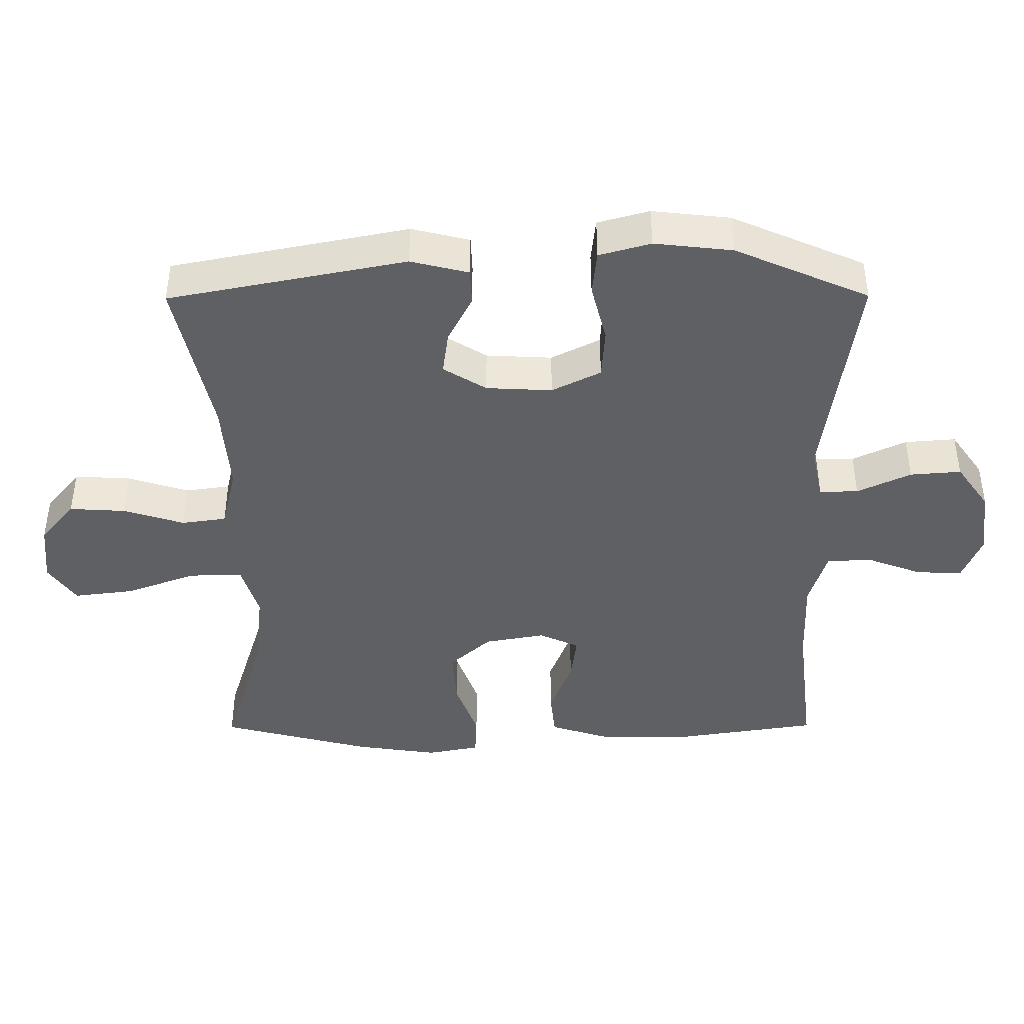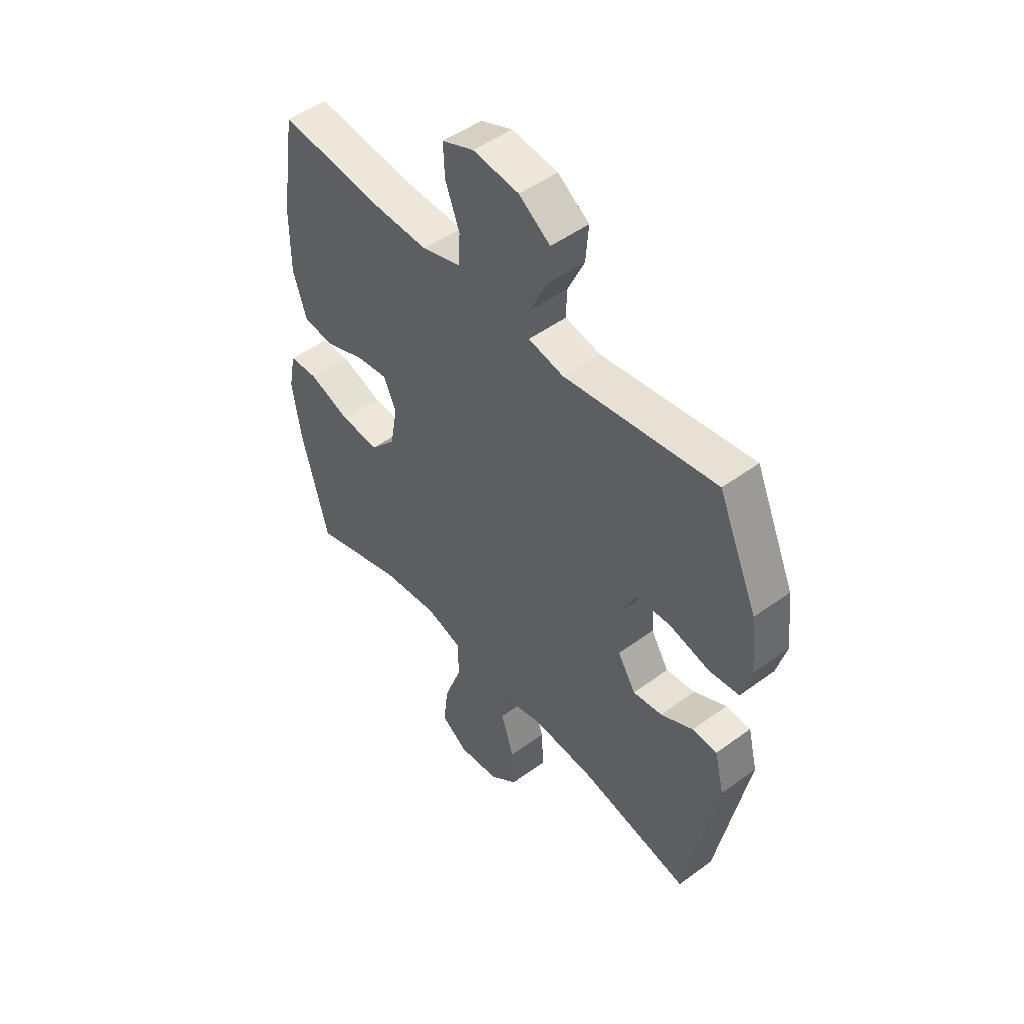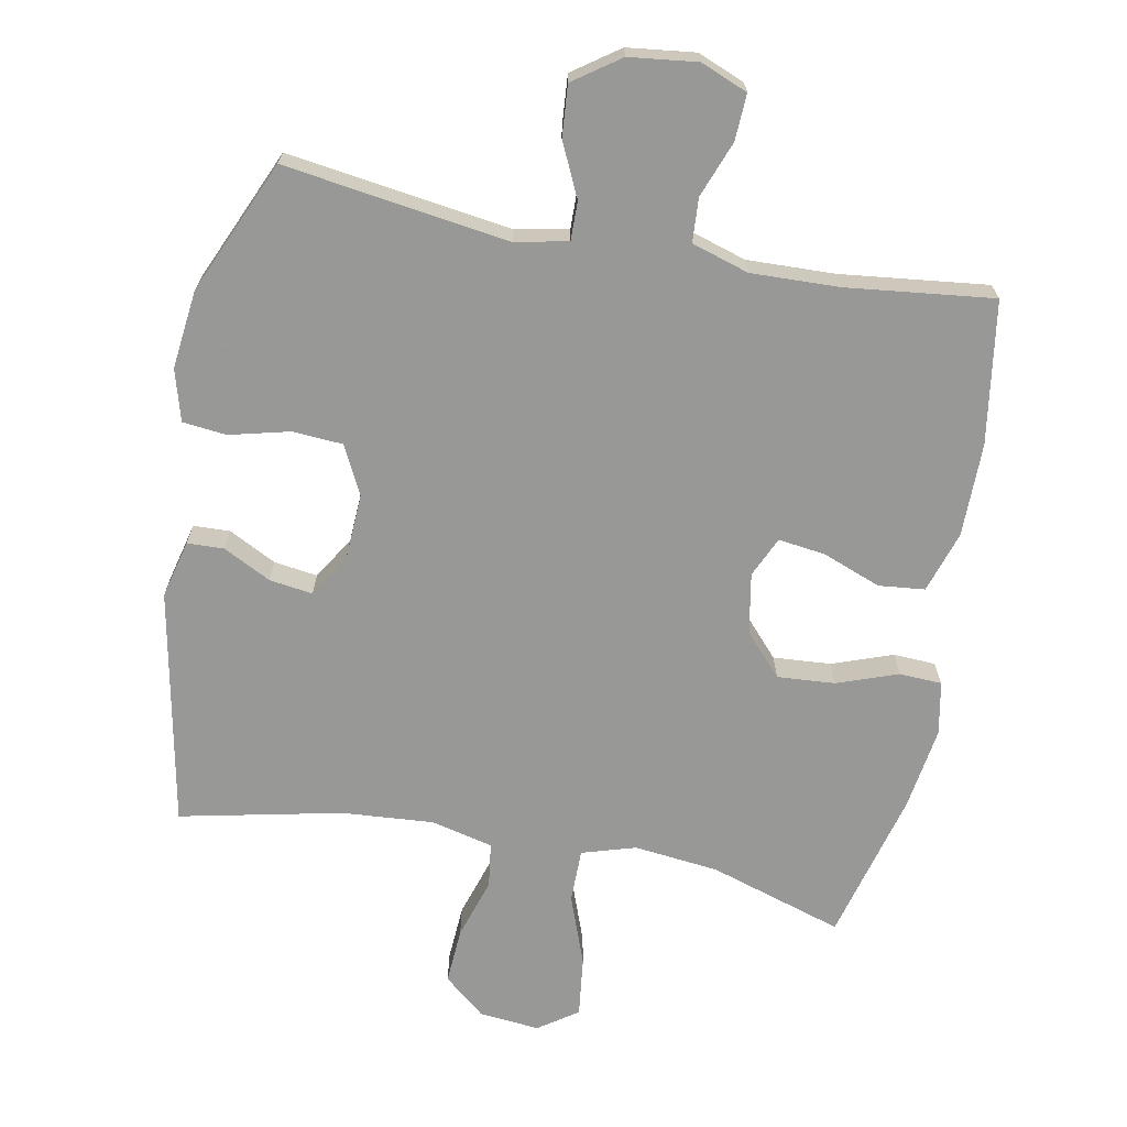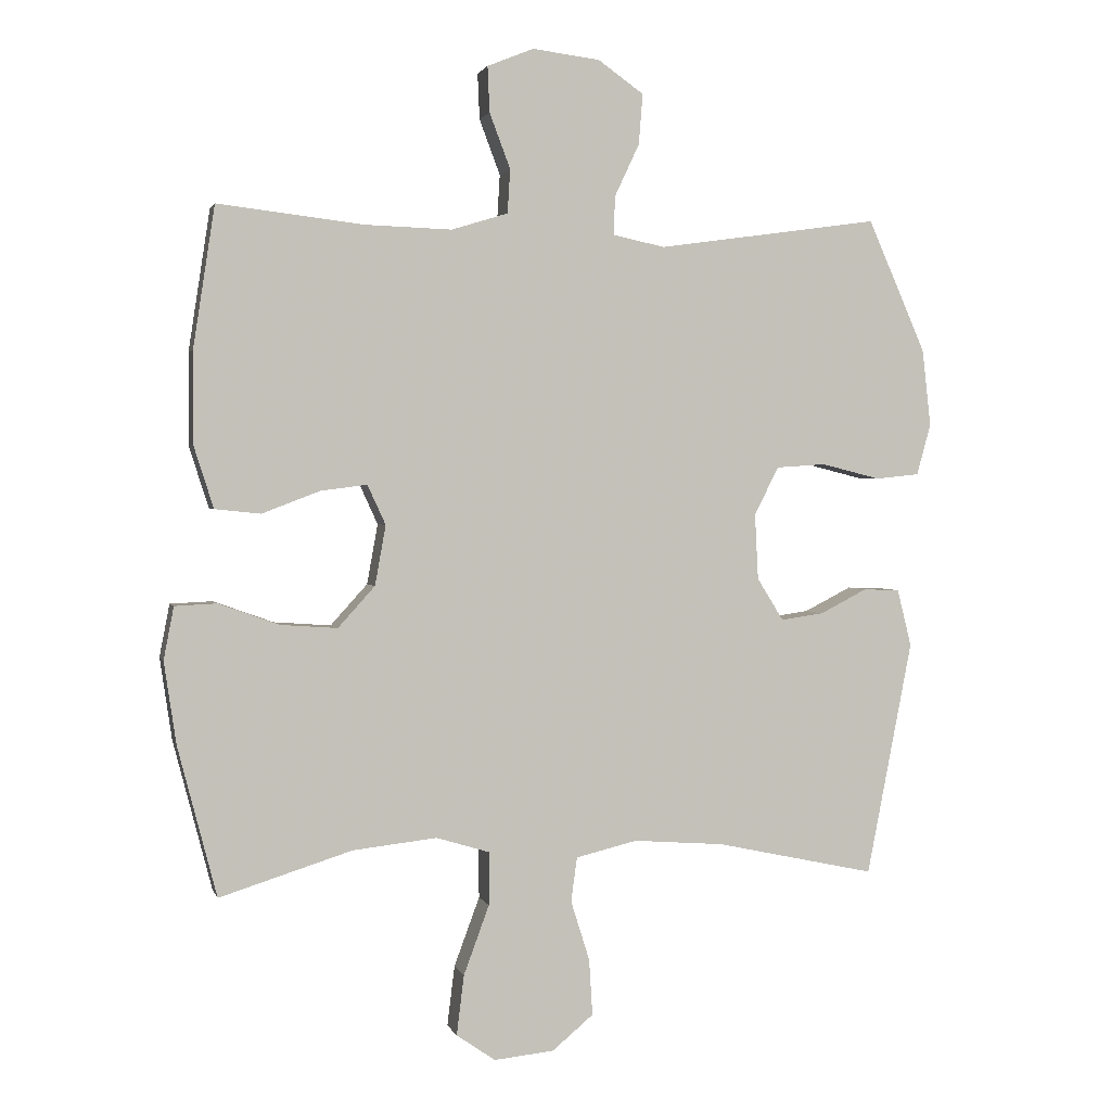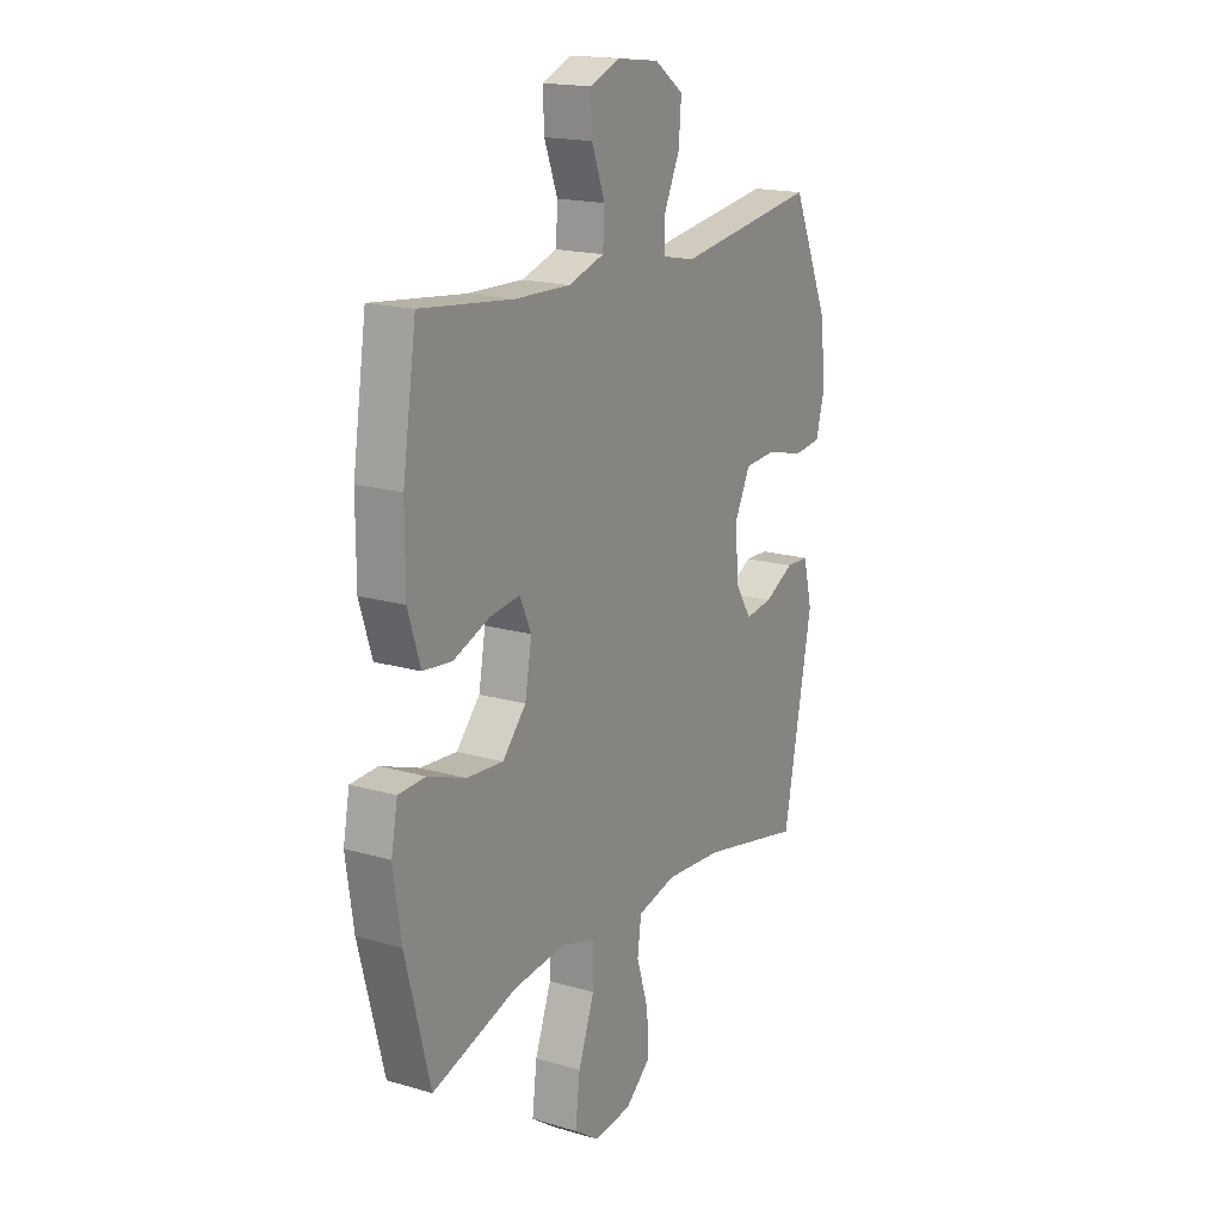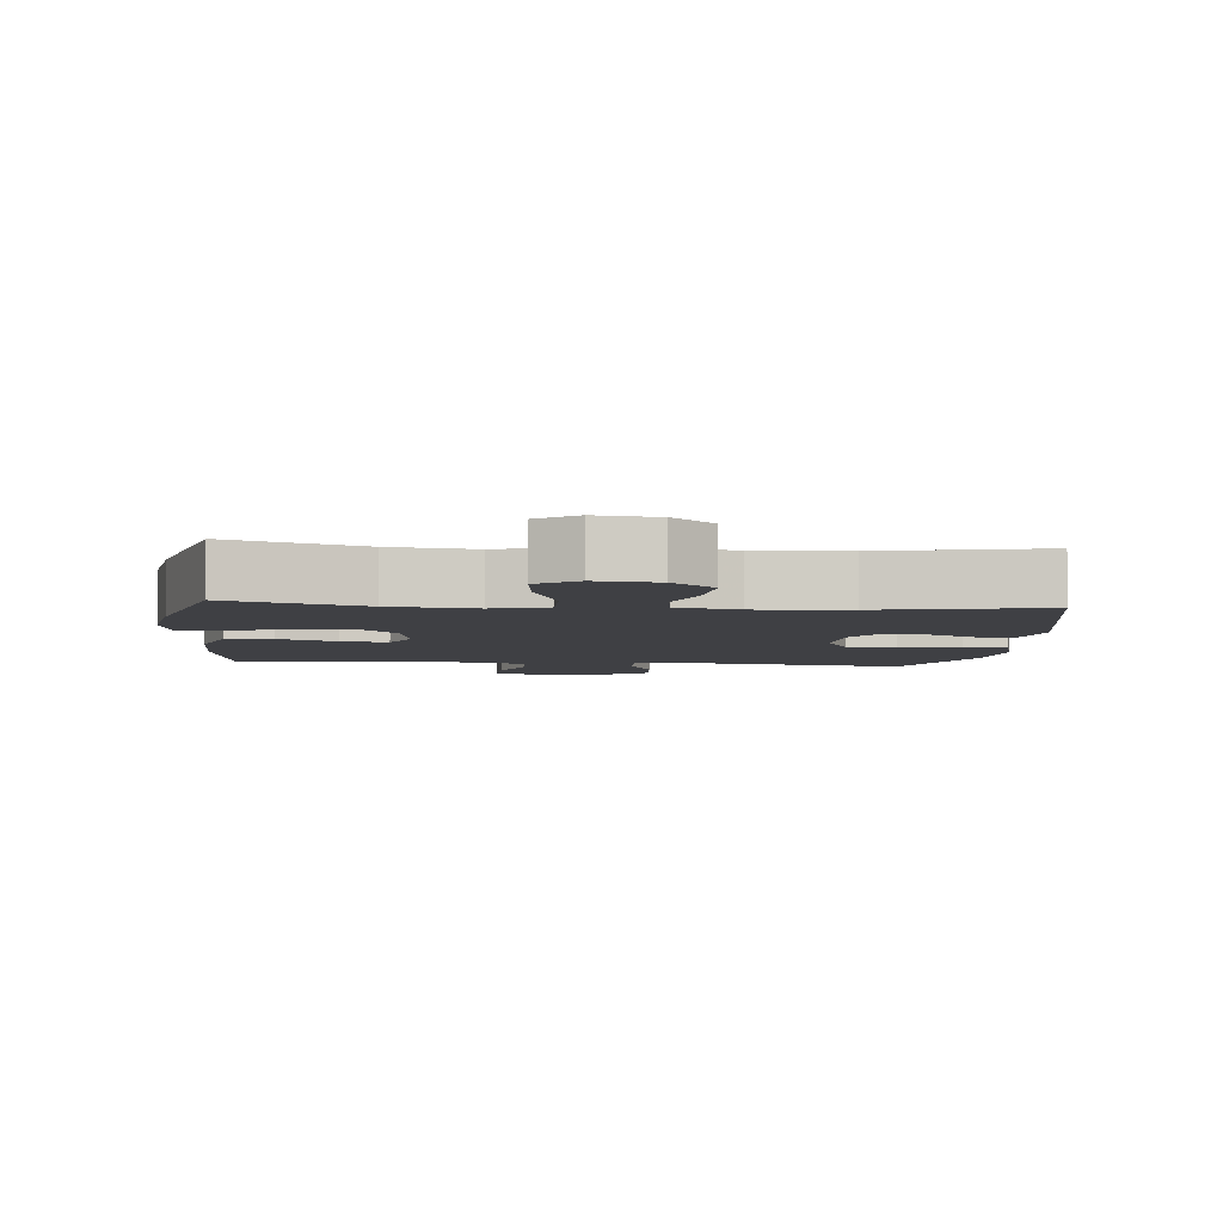
<metadata>
{"format":"obj","ext":"obj","renderer":"f3d","projection":"perspective","resolution":1024,"background":"white","views":[{"elev":-42.7,"azim":-89.7,"up":"+Y"},{"elev":48.9,"azim":-129.2,"up":"+Z"},{"elev":-68.4,"azim":-10.8,"up":"+Y"},{"elev":1.7,"azim":166.1,"up":"+Z"},{"elev":17.6,"azim":119.9,"up":"+Z"},{"elev":-5.1,"azim":174.4,"up":"+Y"}]}
</metadata>
<code>
v 0.5 0.07 -0.5
v 0.303 0.07 -0.438
v 0.178 0.07 -0.424
v 0.099 0.07 -0.448
v 0.099 0.07 -0.527
v 0.137 0.07 -0.63
v 0.148 0.07 -0.719
v 0.09 0.07 -0.759
v 0.001 0.07 -0.75
v -0.06 0.07 -0.699
v -0.055 0.07 -0.616
v -0.027 0.07 -0.527
v -0.036 0.07 -0.461
v -0.127 0.07 -0.439
v -0.262 0.07 -0.449
v -0.5 0.07 -0.5
v -0.568 0.07 -0.151
v -0.547 0.07 -0.066
v -0.493 0.07 -0.064
v -0.423 0.07 -0.1
v -0.359 0.07 -0.109
v -0.32 0.07 -0.046
v -0.315 0.07 0.051
v -0.351 0.07 0.123
v -0.425 0.07 0.128
v -0.513 0.07 0.106
v -0.578 0.07 0.113
v -0.599 0.07 0.189
v -0.586 0.07 0.304
v -0.5 0.07 0.5
v -0.17 0.07 0.453
v -0.093 0.07 0.469
v -0.094 0.07 0.526
v -0.131 0.07 0.605
v -0.137 0.07 0.68
v -0.069 0.07 0.728
v 0.031 0.07 0.74
v 0.1 0.07 0.712
v 0.097 0.07 0.644
v 0.066 0.07 0.562
v 0.07 0.07 0.497
v 0.154 0.07 0.471
v 0.284 0.07 0.475
v 0.5 0.07 0.5
v 0.532 0.07 0.29
v 0.532 0.07 0.153
v 0.503 0.07 0.062
v 0.435 0.07 0.055
v 0.349 0.07 0.088
v 0.28 0.07 0.097
v 0.253 0.07 0.038
v 0.269 0.07 -0.051
v 0.324 0.07 -0.112
v 0.409 0.07 -0.106
v 0.498 0.07 -0.074
v 0.561 0.07 -0.077
v 0.576 0.07 -0.155
v 0.558 0.07 -0.277
v 0.5 0 -0.5
v 0.303 0 -0.438
v 0.178 0 -0.424
v 0.099 0 -0.448
v 0.099 0 -0.527
v 0.137 0 -0.63
v 0.148 0 -0.719
v 0.09 0 -0.759
v 0.001 0 -0.75
v -0.06 0 -0.699
v -0.055 0 -0.616
v -0.027 0 -0.527
v -0.036 0 -0.461
v -0.127 0 -0.439
v -0.262 0 -0.449
v -0.5 0 -0.5
v -0.568 0 -0.151
v -0.547 0 -0.066
v -0.493 0 -0.064
v -0.423 0 -0.1
v -0.359 0 -0.109
v -0.32 0 -0.046
v -0.315 0 0.051
v -0.351 0 0.123
v -0.425 0 0.128
v -0.513 0 0.106
v -0.578 0 0.113
v -0.599 0 0.189
v -0.586 0 0.304
v -0.5 0 0.5
v -0.17 0 0.453
v -0.093 0 0.469
v -0.094 0 0.526
v -0.131 0 0.605
v -0.137 0 0.68
v -0.069 0 0.728
v 0.031 0 0.74
v 0.1 0 0.712
v 0.097 0 0.644
v 0.066 0 0.562
v 0.07 0 0.497
v 0.154 0 0.471
v 0.284 0 0.475
v 0.5 0 0.5
v 0.532 0 0.29
v 0.532 0 0.153
v 0.503 0 0.062
v 0.435 0 0.055
v 0.349 0 0.088
v 0.28 0 0.097
v 0.253 0 0.038
v 0.269 0 -0.051
v 0.324 0 -0.112
v 0.409 0 -0.106
v 0.498 0 -0.074
v 0.561 0 -0.077
v 0.576 0 -0.155
v 0.558 0 -0.277
f 58 1 2
f 57 58 2
f 56 57 2
f 55 56 2
f 54 55 2
f 53 54 2 3
f 52 53 3 4
f 51 52 4
f 47 48 49
f 46 47 49
f 45 46 49
f 44 45 49
f 43 44 49
f 42 43 49 50
f 41 42 50 51
f 38 39 40
f 37 38 40
f 36 37 40
f 35 36 40
f 34 35 40
f 33 34 40
f 32 33 40 41
f 41 51 4
f 32 41 4
f 31 32 4
f 29 30 31
f 28 29 31
f 27 28 31
f 26 27 31
f 25 26 31
f 18 19 20
f 17 18 20
f 16 17 20
f 15 16 20
f 14 15 20 21
f 13 14 21 22
f 10 11 12
f 9 10 12
f 8 9 12
f 7 8 12
f 6 7 12
f 5 6 12
f 5 12 13
f 13 22 23
f 5 13 23
f 4 5 23
f 24 25 31
f 4 23 24 31
f 60 59 116
f 60 116 115
f 60 115 114
f 60 114 113
f 60 113 112
f 61 60 112 111
f 62 61 111 110
f 62 110 109
f 107 106 105
f 107 105 104
f 107 104 103
f 107 103 102
f 107 102 101
f 108 107 101 100
f 109 108 100 99
f 98 97 96
f 98 96 95
f 98 95 94
f 98 94 93
f 98 93 92
f 98 92 91
f 99 98 91 90
f 62 109 99
f 62 99 90
f 62 90 89
f 89 88 87
f 89 87 86
f 89 86 85
f 89 85 84
f 89 84 83
f 78 77 76
f 78 76 75
f 78 75 74
f 78 74 73
f 79 78 73 72
f 80 79 72 71
f 70 69 68
f 70 68 67
f 70 67 66
f 70 66 65
f 70 65 64
f 70 64 63
f 71 70 63
f 81 80 71
f 81 71 63
f 81 63 62
f 89 83 82
f 89 82 81 62
f 1 59 60 2
f 2 60 61 3
f 3 61 62 4
f 4 62 63 5
f 5 63 64 6
f 6 64 65 7
f 7 65 66 8
f 8 66 67 9
f 9 67 68 10
f 10 68 69 11
f 11 69 70 12
f 12 70 71 13
f 13 71 72 14
f 14 72 73 15
f 15 73 74 16
f 16 74 75 17
f 17 75 76 18
f 18 76 77 19
f 19 77 78 20
f 20 78 79 21
f 21 79 80 22
f 22 80 81 23
f 23 81 82 24
f 24 82 83 25
f 25 83 84 26
f 26 84 85 27
f 27 85 86 28
f 28 86 87 29
f 29 87 88 30
f 30 88 89 31
f 31 89 90 32
f 32 90 91 33
f 33 91 92 34
f 34 92 93 35
f 35 93 94 36
f 36 94 95 37
f 37 95 96 38
f 38 96 97 39
f 39 97 98 40
f 40 98 99 41
f 41 99 100 42
f 42 100 101 43
f 43 101 102 44
f 44 102 103 45
f 45 103 104 46
f 46 104 105 47
f 47 105 106 48
f 48 106 107 49
f 49 107 108 50
f 50 108 109 51
f 51 109 110 52
f 52 110 111 53
f 53 111 112 54
f 54 112 113 55
f 55 113 114 56
f 56 114 115 57
f 57 115 116 58
f 58 116 59 1

</code>
